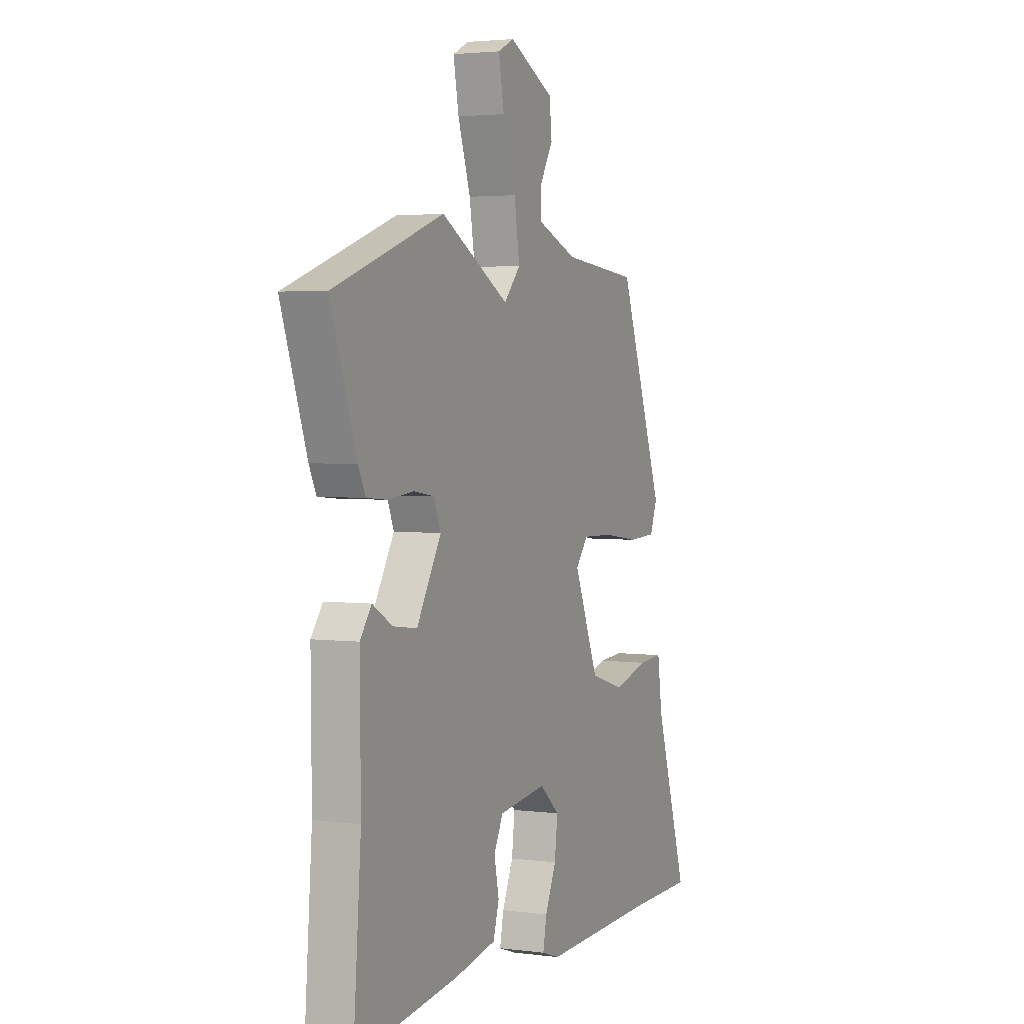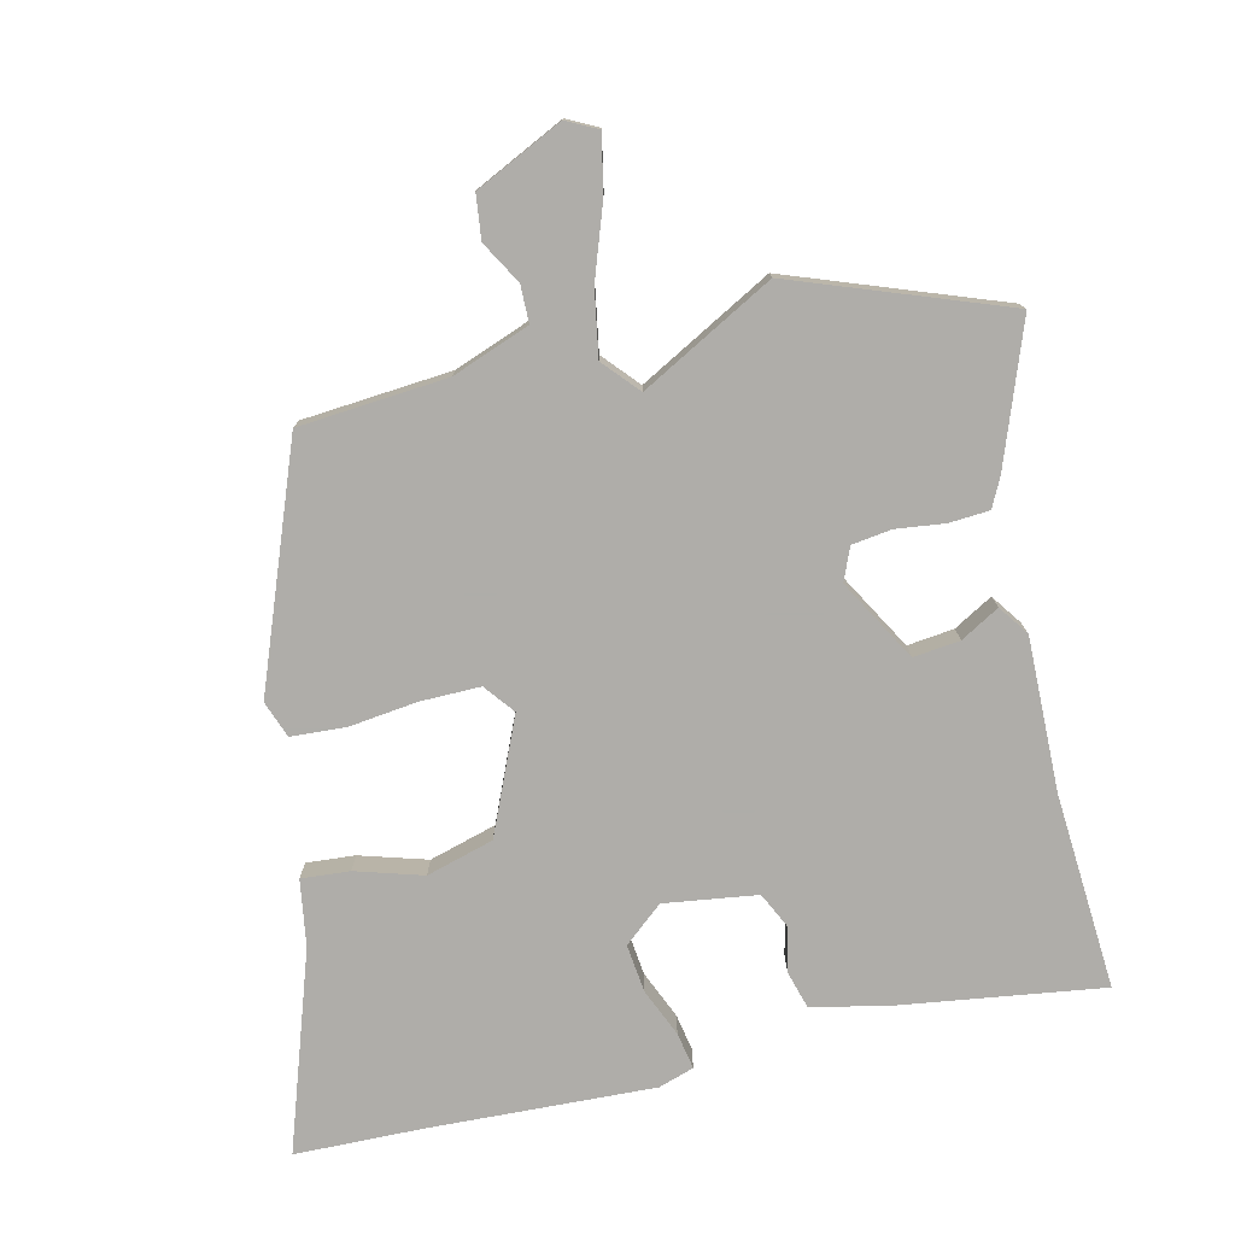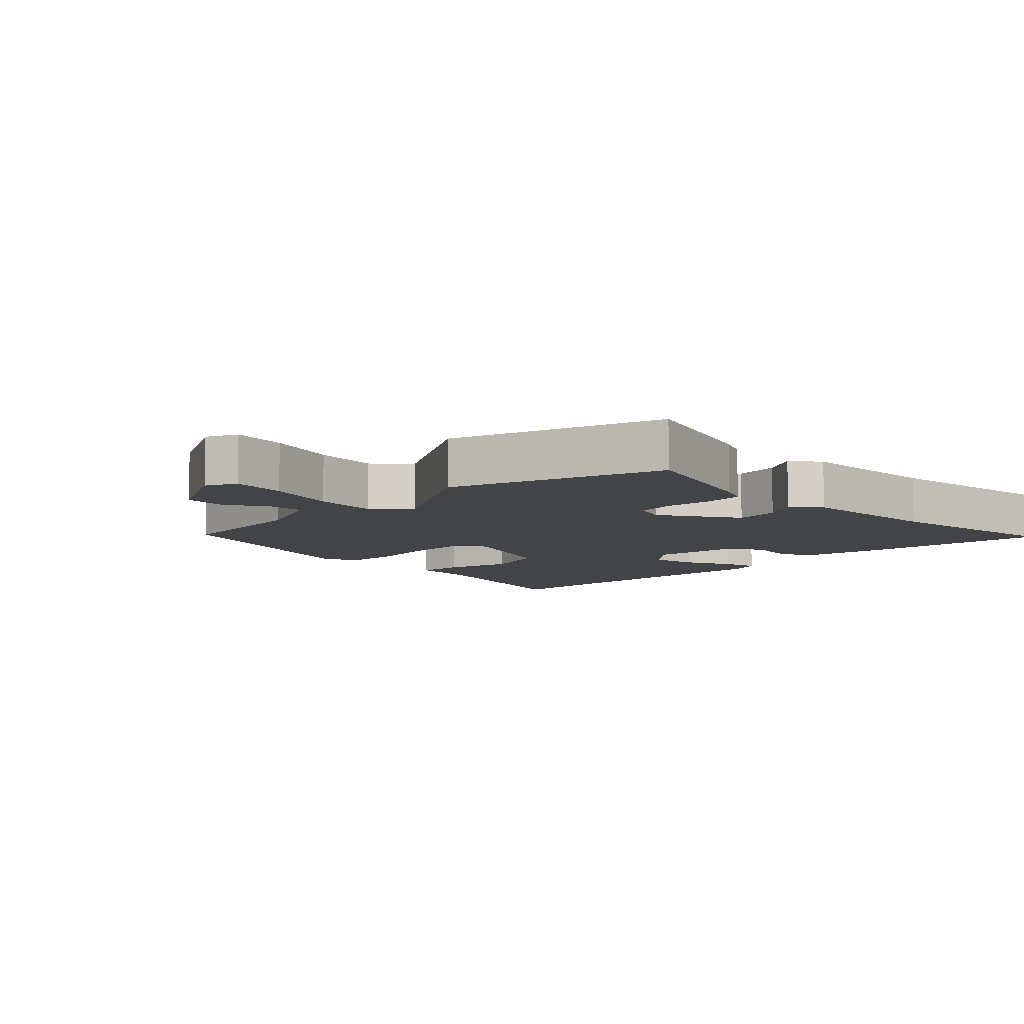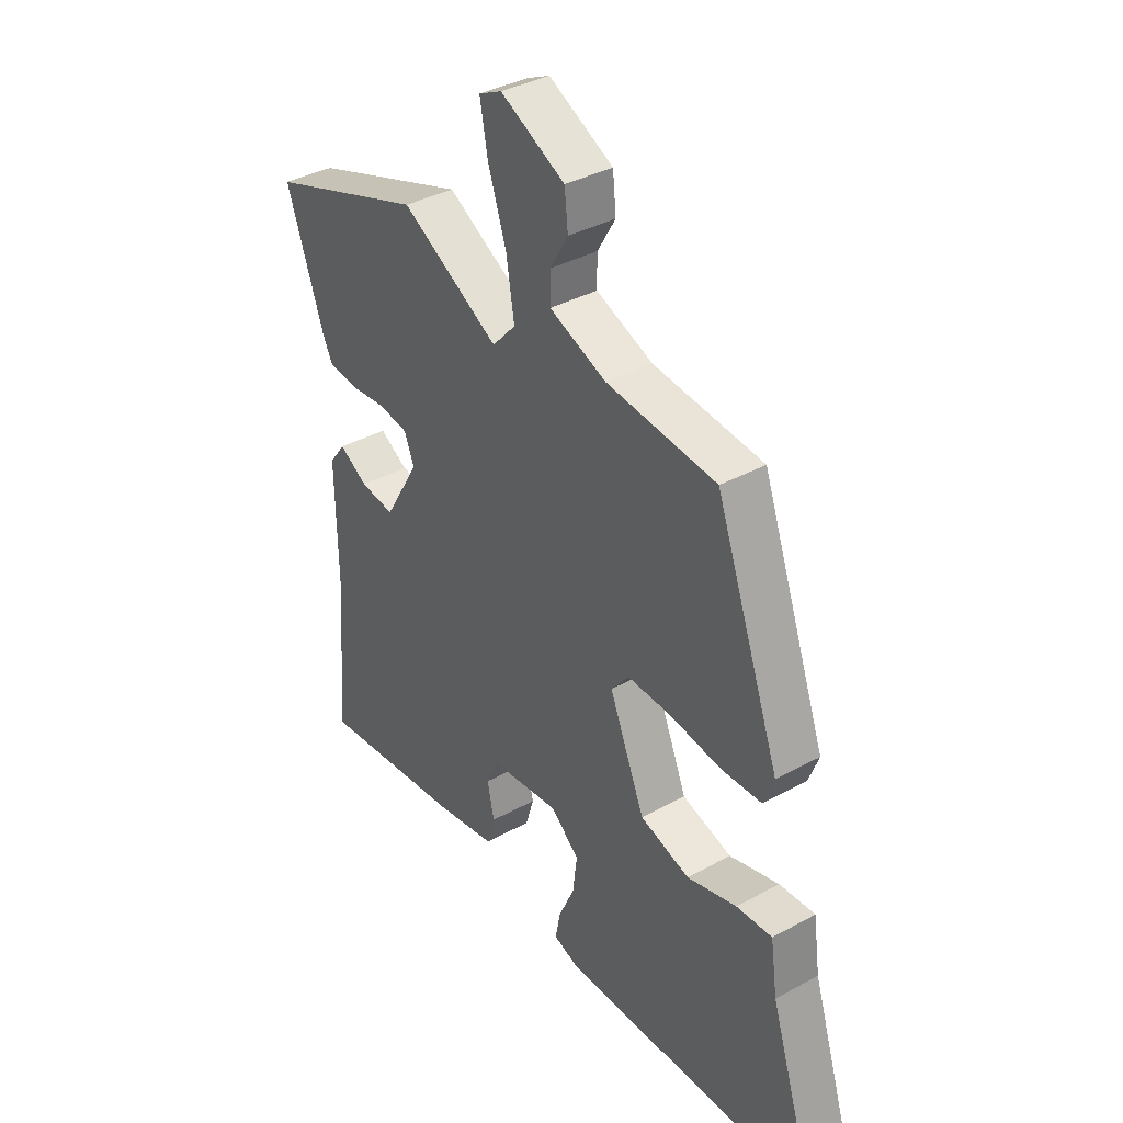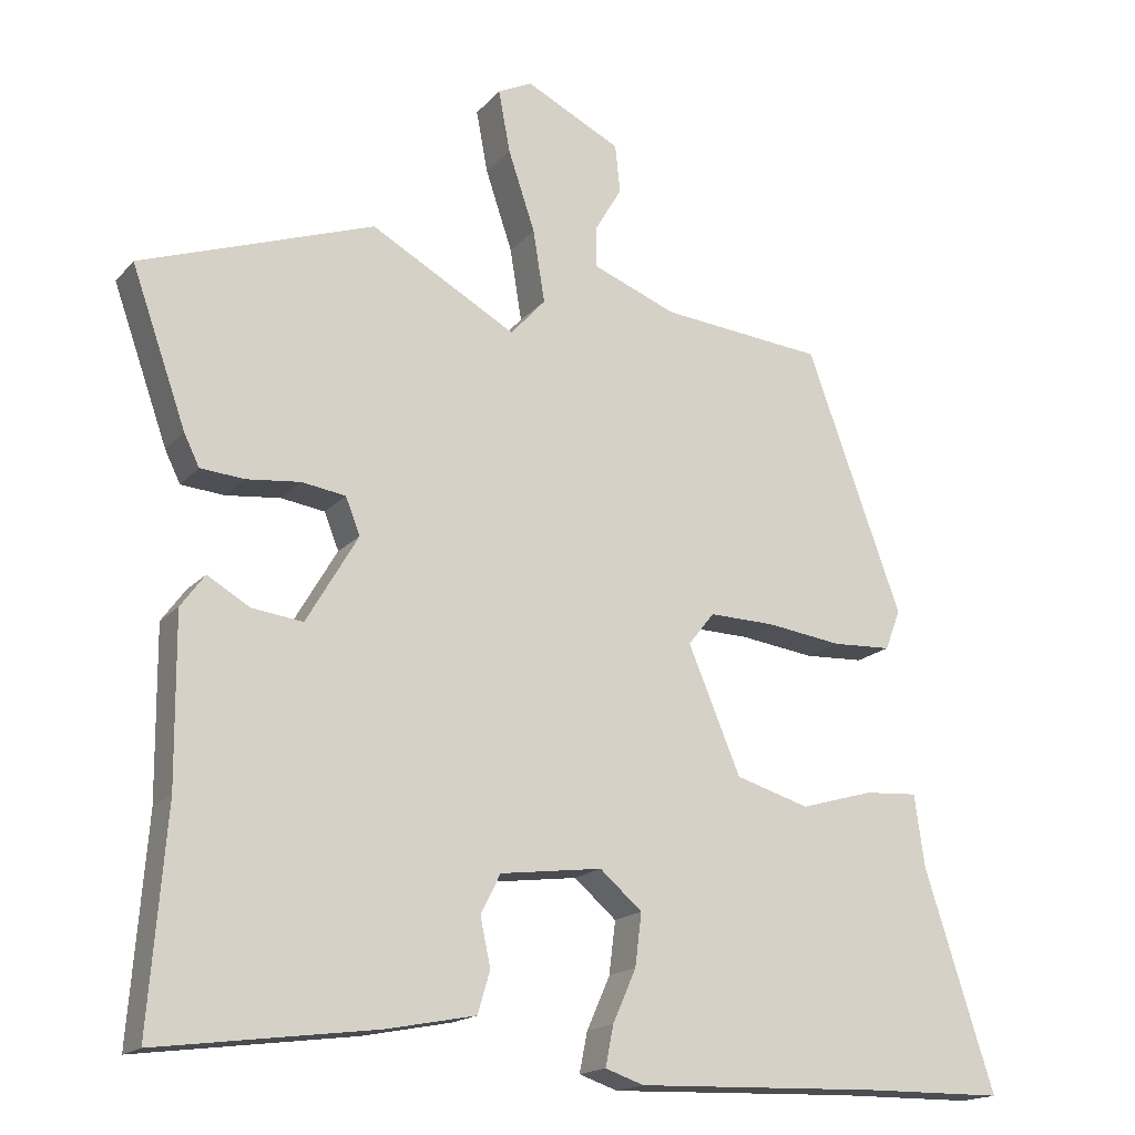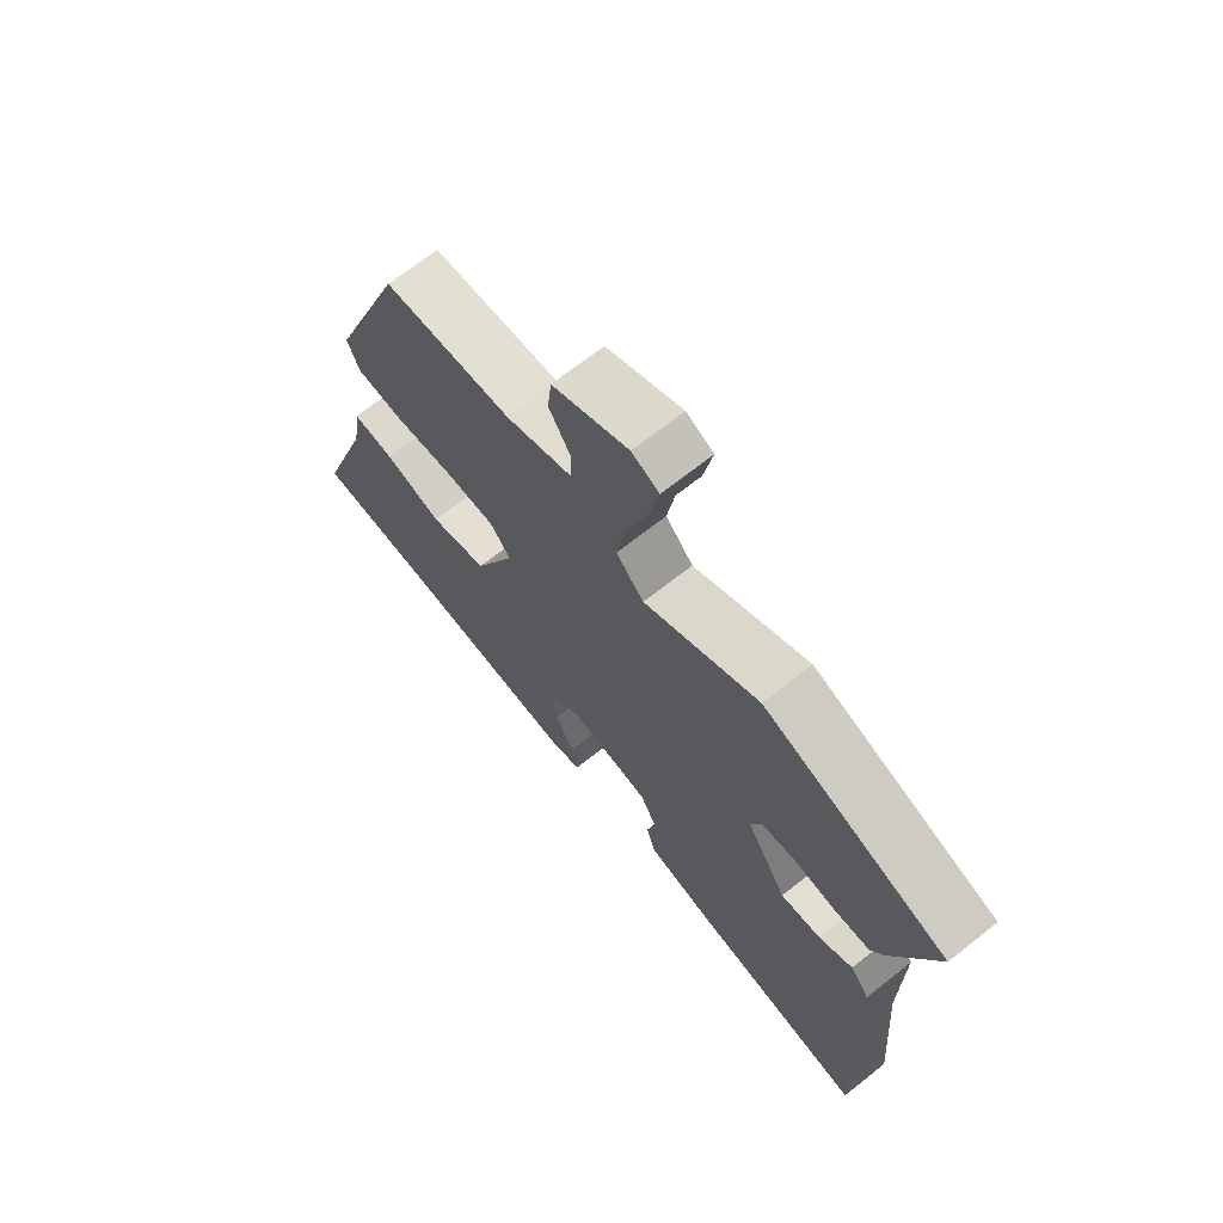
<metadata>
{"format":"obj","ext":"obj","renderer":"f3d","projection":"perspective","resolution":1024,"background":"white","views":[{"elev":3.0,"azim":114.2,"up":"+Z"},{"elev":-77.2,"azim":12.5,"up":"+Y"},{"elev":-8.0,"azim":46.4,"up":"+Y"},{"elev":37.4,"azim":-125.1,"up":"+Z"},{"elev":-17.2,"azim":152.8,"up":"+Z"},{"elev":69.5,"azim":51.7,"up":"+Z"}]}
</metadata>
<code>
v 0.301 0.07 0.57
v 0.621 0.07 0.457
v 0.546 0.07 0.245
v 0.525 0.07 0.202
v 0.465 0.07 0.197
v 0.391 0.07 0.205
v 0.331 0.07 0.196
v 0.311 0.07 0.146
v 0.382 0.07 0.025
v 0.452 0.07 0.034
v 0.51 0.07 0.068
v 0.543 0.07 0.023
v 0.541 0.07 -0.207
v 0.564 0.07 -0.503
v 0.265 0.07 -0.464
v 0.142 0.07 -0.44
v 0.125 0.07 -0.383
v 0.139 0.07 -0.317
v 0.112 0.07 -0.263
v -0.028 0.07 -0.245
v -0.086 0.07 -0.295
v -0.077 0.07 -0.367
v -0.045 0.07 -0.439
v -0.034 0.07 -0.494
v -0.087 0.07 -0.512
v -0.427 0.07 -0.501
v -0.619 0.07 -0.499
v -0.523 0.07 -0.2
v -0.509 0.07 -0.101
v -0.436 0.07 -0.106
v -0.335 0.07 -0.135
v -0.234 0.07 -0.105
v -0.162 0.07 0.067
v -0.198 0.07 0.112
v -0.288 0.07 0.11
v -0.392 0.07 0.096
v -0.474 0.07 0.1
v -0.495 0.07 0.155
v -0.364 0.07 0.513
v -0.141 0.07 0.534
v -0.025 0.07 0.579
v -0.025 0.07 0.635
v -0.062 0.07 0.698
v -0.055 0.07 0.764
v 0.076 0.07 0.829
v 0.123 0.07 0.806
v 0.107 0.07 0.721
v 0.07 0.07 0.611
v 0.054 0.07 0.512
v 0.102 0.07 0.459
v 0.301 0 0.57
v 0.621 0 0.457
v 0.546 0 0.245
v 0.525 0 0.202
v 0.465 0 0.197
v 0.391 0 0.205
v 0.331 0 0.196
v 0.311 0 0.146
v 0.382 0 0.025
v 0.452 0 0.034
v 0.51 0 0.068
v 0.543 0 0.023
v 0.541 0 -0.207
v 0.564 0 -0.503
v 0.265 0 -0.464
v 0.142 0 -0.44
v 0.125 0 -0.383
v 0.139 0 -0.317
v 0.112 0 -0.263
v -0.028 0 -0.245
v -0.086 0 -0.295
v -0.077 0 -0.367
v -0.045 0 -0.439
v -0.034 0 -0.494
v -0.087 0 -0.512
v -0.427 0 -0.501
v -0.619 0 -0.499
v -0.523 0 -0.2
v -0.509 0 -0.101
v -0.436 0 -0.106
v -0.335 0 -0.135
v -0.234 0 -0.105
v -0.162 0 0.067
v -0.198 0 0.112
v -0.288 0 0.11
v -0.392 0 0.096
v -0.474 0 0.1
v -0.495 0 0.155
v -0.364 0 0.513
v -0.141 0 0.534
v -0.025 0 0.579
v -0.025 0 0.635
v -0.062 0 0.698
v -0.055 0 0.764
v 0.076 0 0.829
v 0.123 0 0.806
v 0.107 0 0.721
v 0.07 0 0.611
v 0.054 0 0.512
v 0.102 0 0.459
f 45 46 47 48
f 45 48 49
f 42 43 44 45
f 41 42 45 49
f 40 41 49 50
f 38 39 40 50
f 35 36 37 38
f 34 35 38 50
f 28 29 30 31
f 26 27 28 31
f 26 31 32
f 25 26 32
f 22 23 24 25
f 21 22 25 32
f 20 21 32 33
f 15 16 17 18
f 13 14 15 18
f 13 18 19
f 10 11 12 13
f 9 10 13 19
f 8 9 19 20
f 3 4 5 6
f 3 6 7
f 2 3 7
f 1 2 7
f 33 34 50 1
f 8 20 33
f 1 7 8 33
f 98 97 96 95
f 99 98 95
f 95 94 93 92
f 99 95 92 91
f 100 99 91 90
f 100 90 89 88
f 88 87 86 85
f 100 88 85 84
f 81 80 79 78
f 81 78 77 76
f 82 81 76
f 82 76 75
f 75 74 73 72
f 82 75 72 71
f 83 82 71 70
f 68 67 66 65
f 68 65 64 63
f 69 68 63
f 63 62 61 60
f 69 63 60 59
f 70 69 59 58
f 56 55 54 53
f 57 56 53
f 57 53 52
f 57 52 51
f 51 100 84 83
f 83 70 58
f 83 58 57 51
f 1 51 52 2
f 2 52 53 3
f 3 53 54 4
f 4 54 55 5
f 5 55 56 6
f 6 56 57 7
f 7 57 58 8
f 8 58 59 9
f 9 59 60 10
f 10 60 61 11
f 11 61 62 12
f 12 62 63 13
f 13 63 64 14
f 14 64 65 15
f 15 65 66 16
f 16 66 67 17
f 17 67 68 18
f 18 68 69 19
f 19 69 70 20
f 20 70 71 21
f 21 71 72 22
f 22 72 73 23
f 23 73 74 24
f 24 74 75 25
f 25 75 76 26
f 26 76 77 27
f 27 77 78 28
f 28 78 79 29
f 29 79 80 30
f 30 80 81 31
f 31 81 82 32
f 32 82 83 33
f 33 83 84 34
f 34 84 85 35
f 35 85 86 36
f 36 86 87 37
f 37 87 88 38
f 38 88 89 39
f 39 89 90 40
f 40 90 91 41
f 41 91 92 42
f 42 92 93 43
f 43 93 94 44
f 44 94 95 45
f 45 95 96 46
f 46 96 97 47
f 47 97 98 48
f 48 98 99 49
f 49 99 100 50
f 50 100 51 1

</code>
